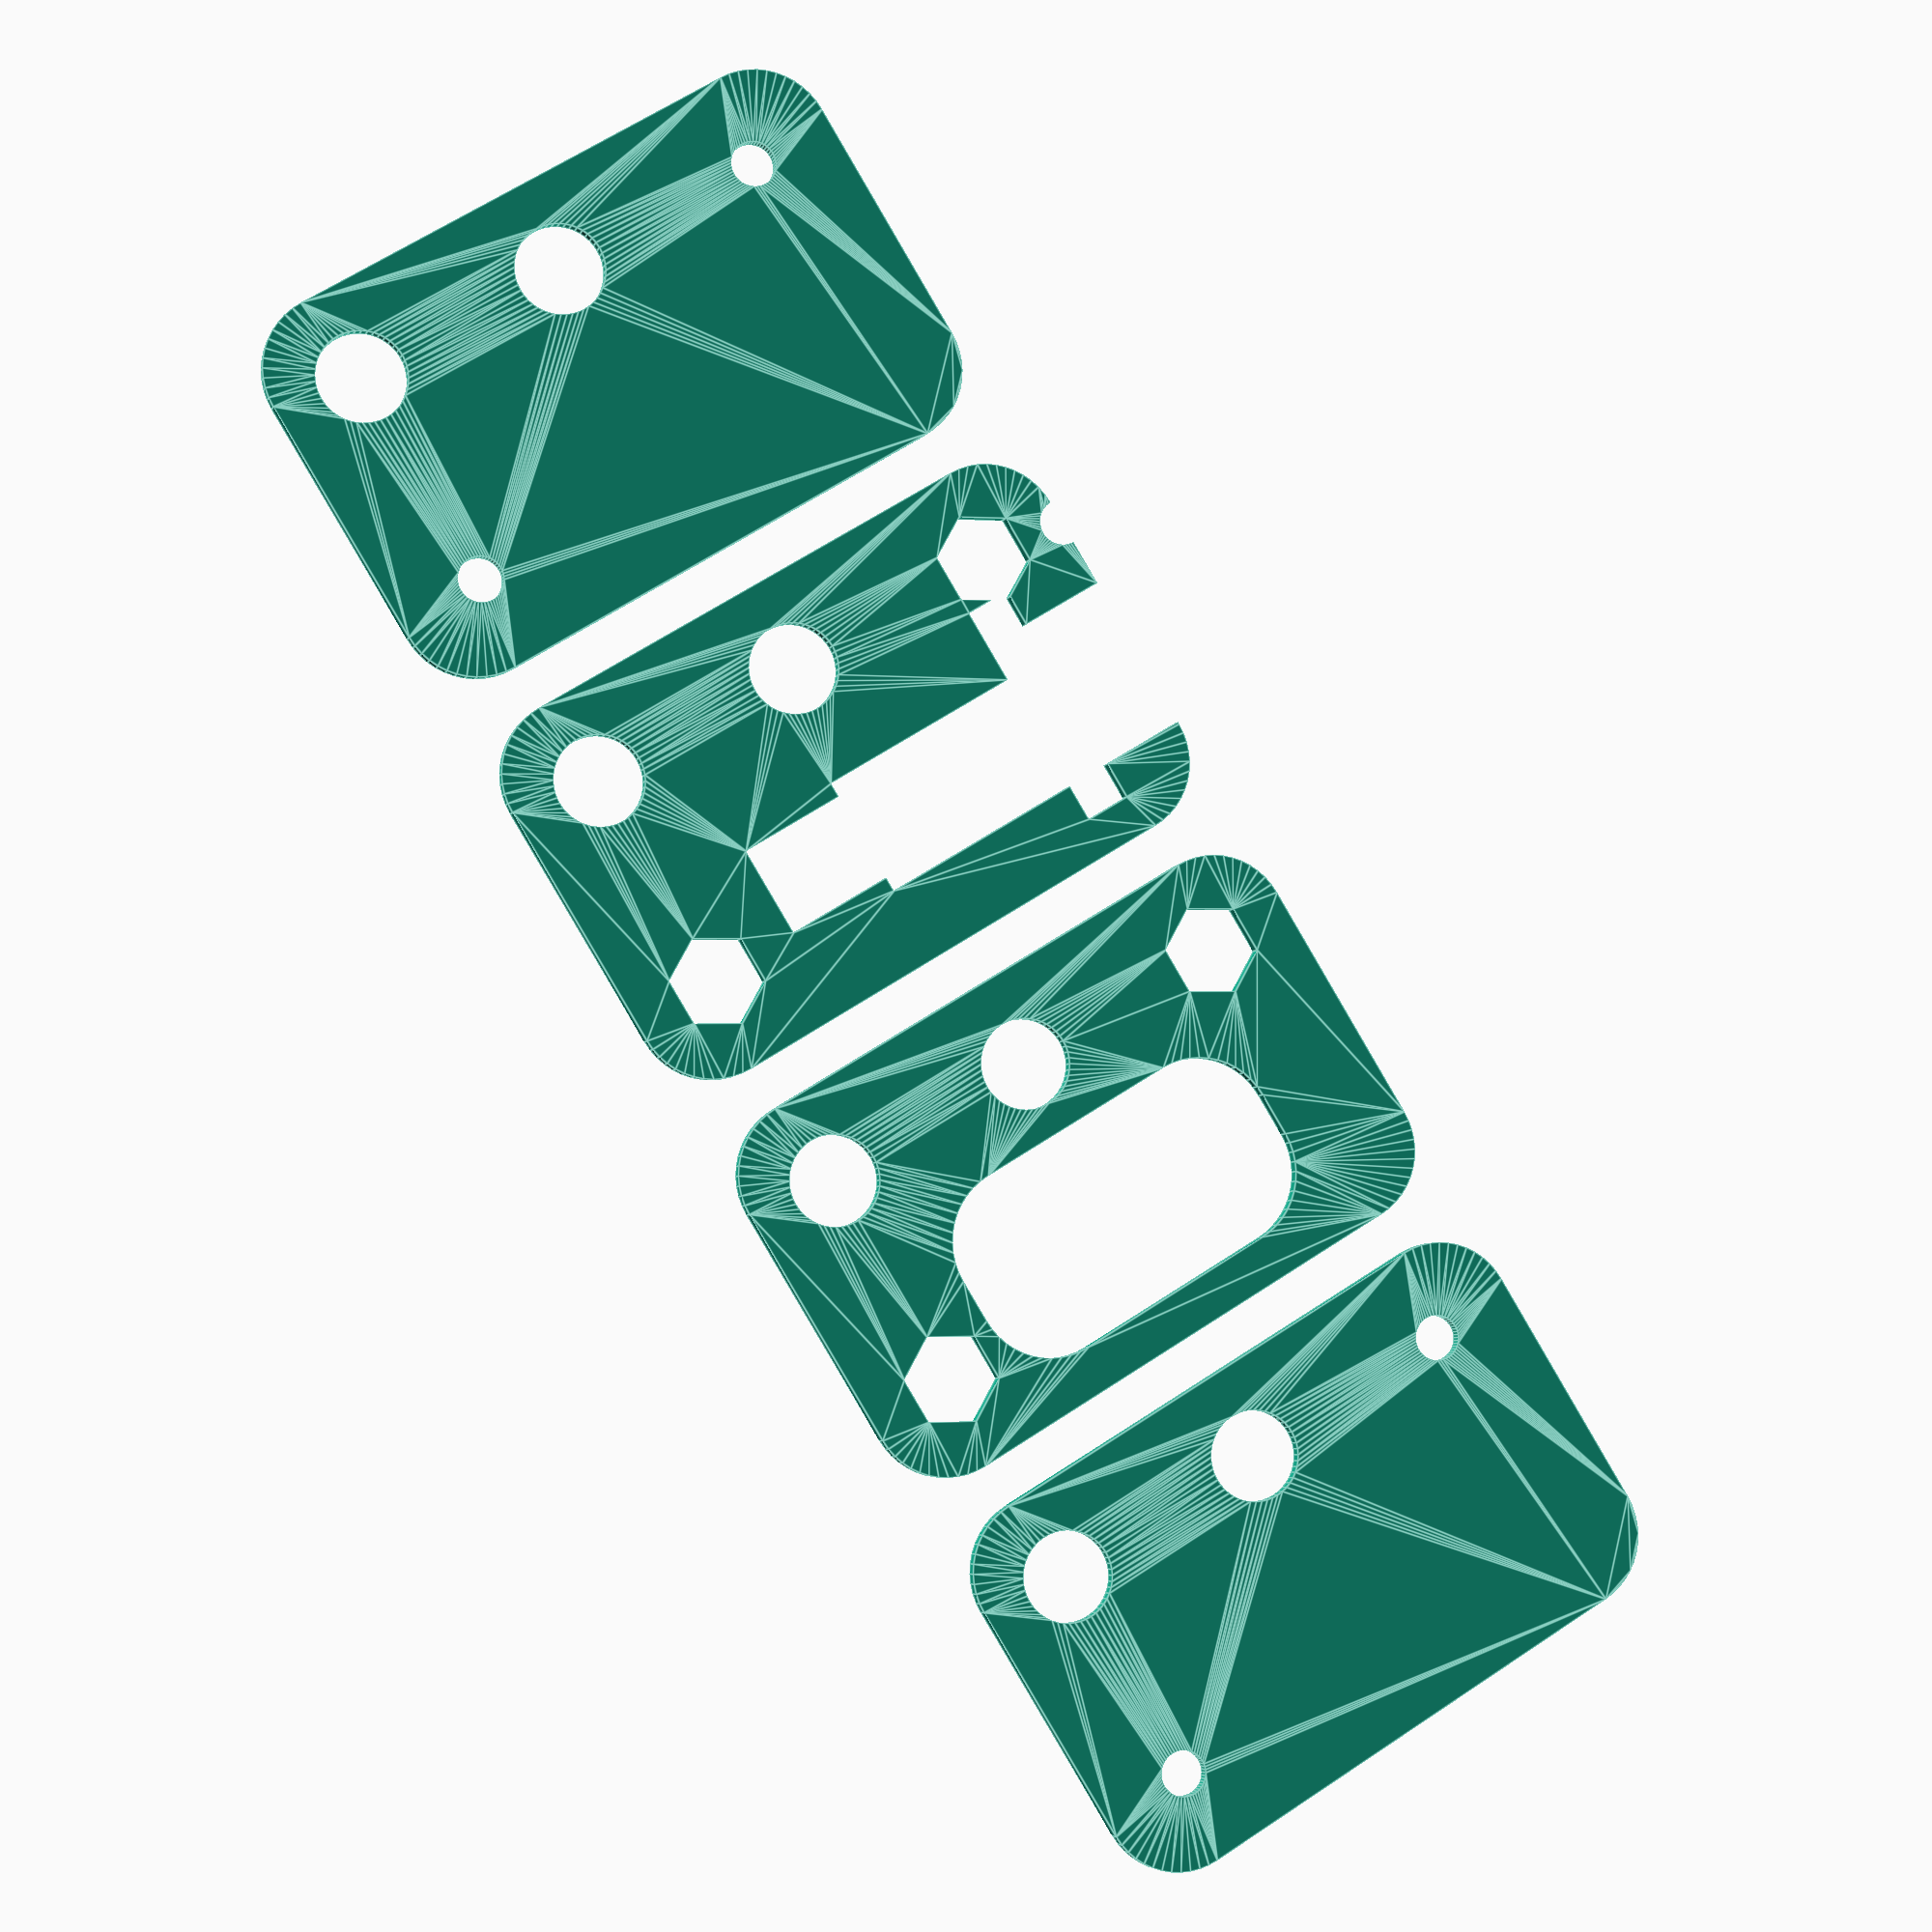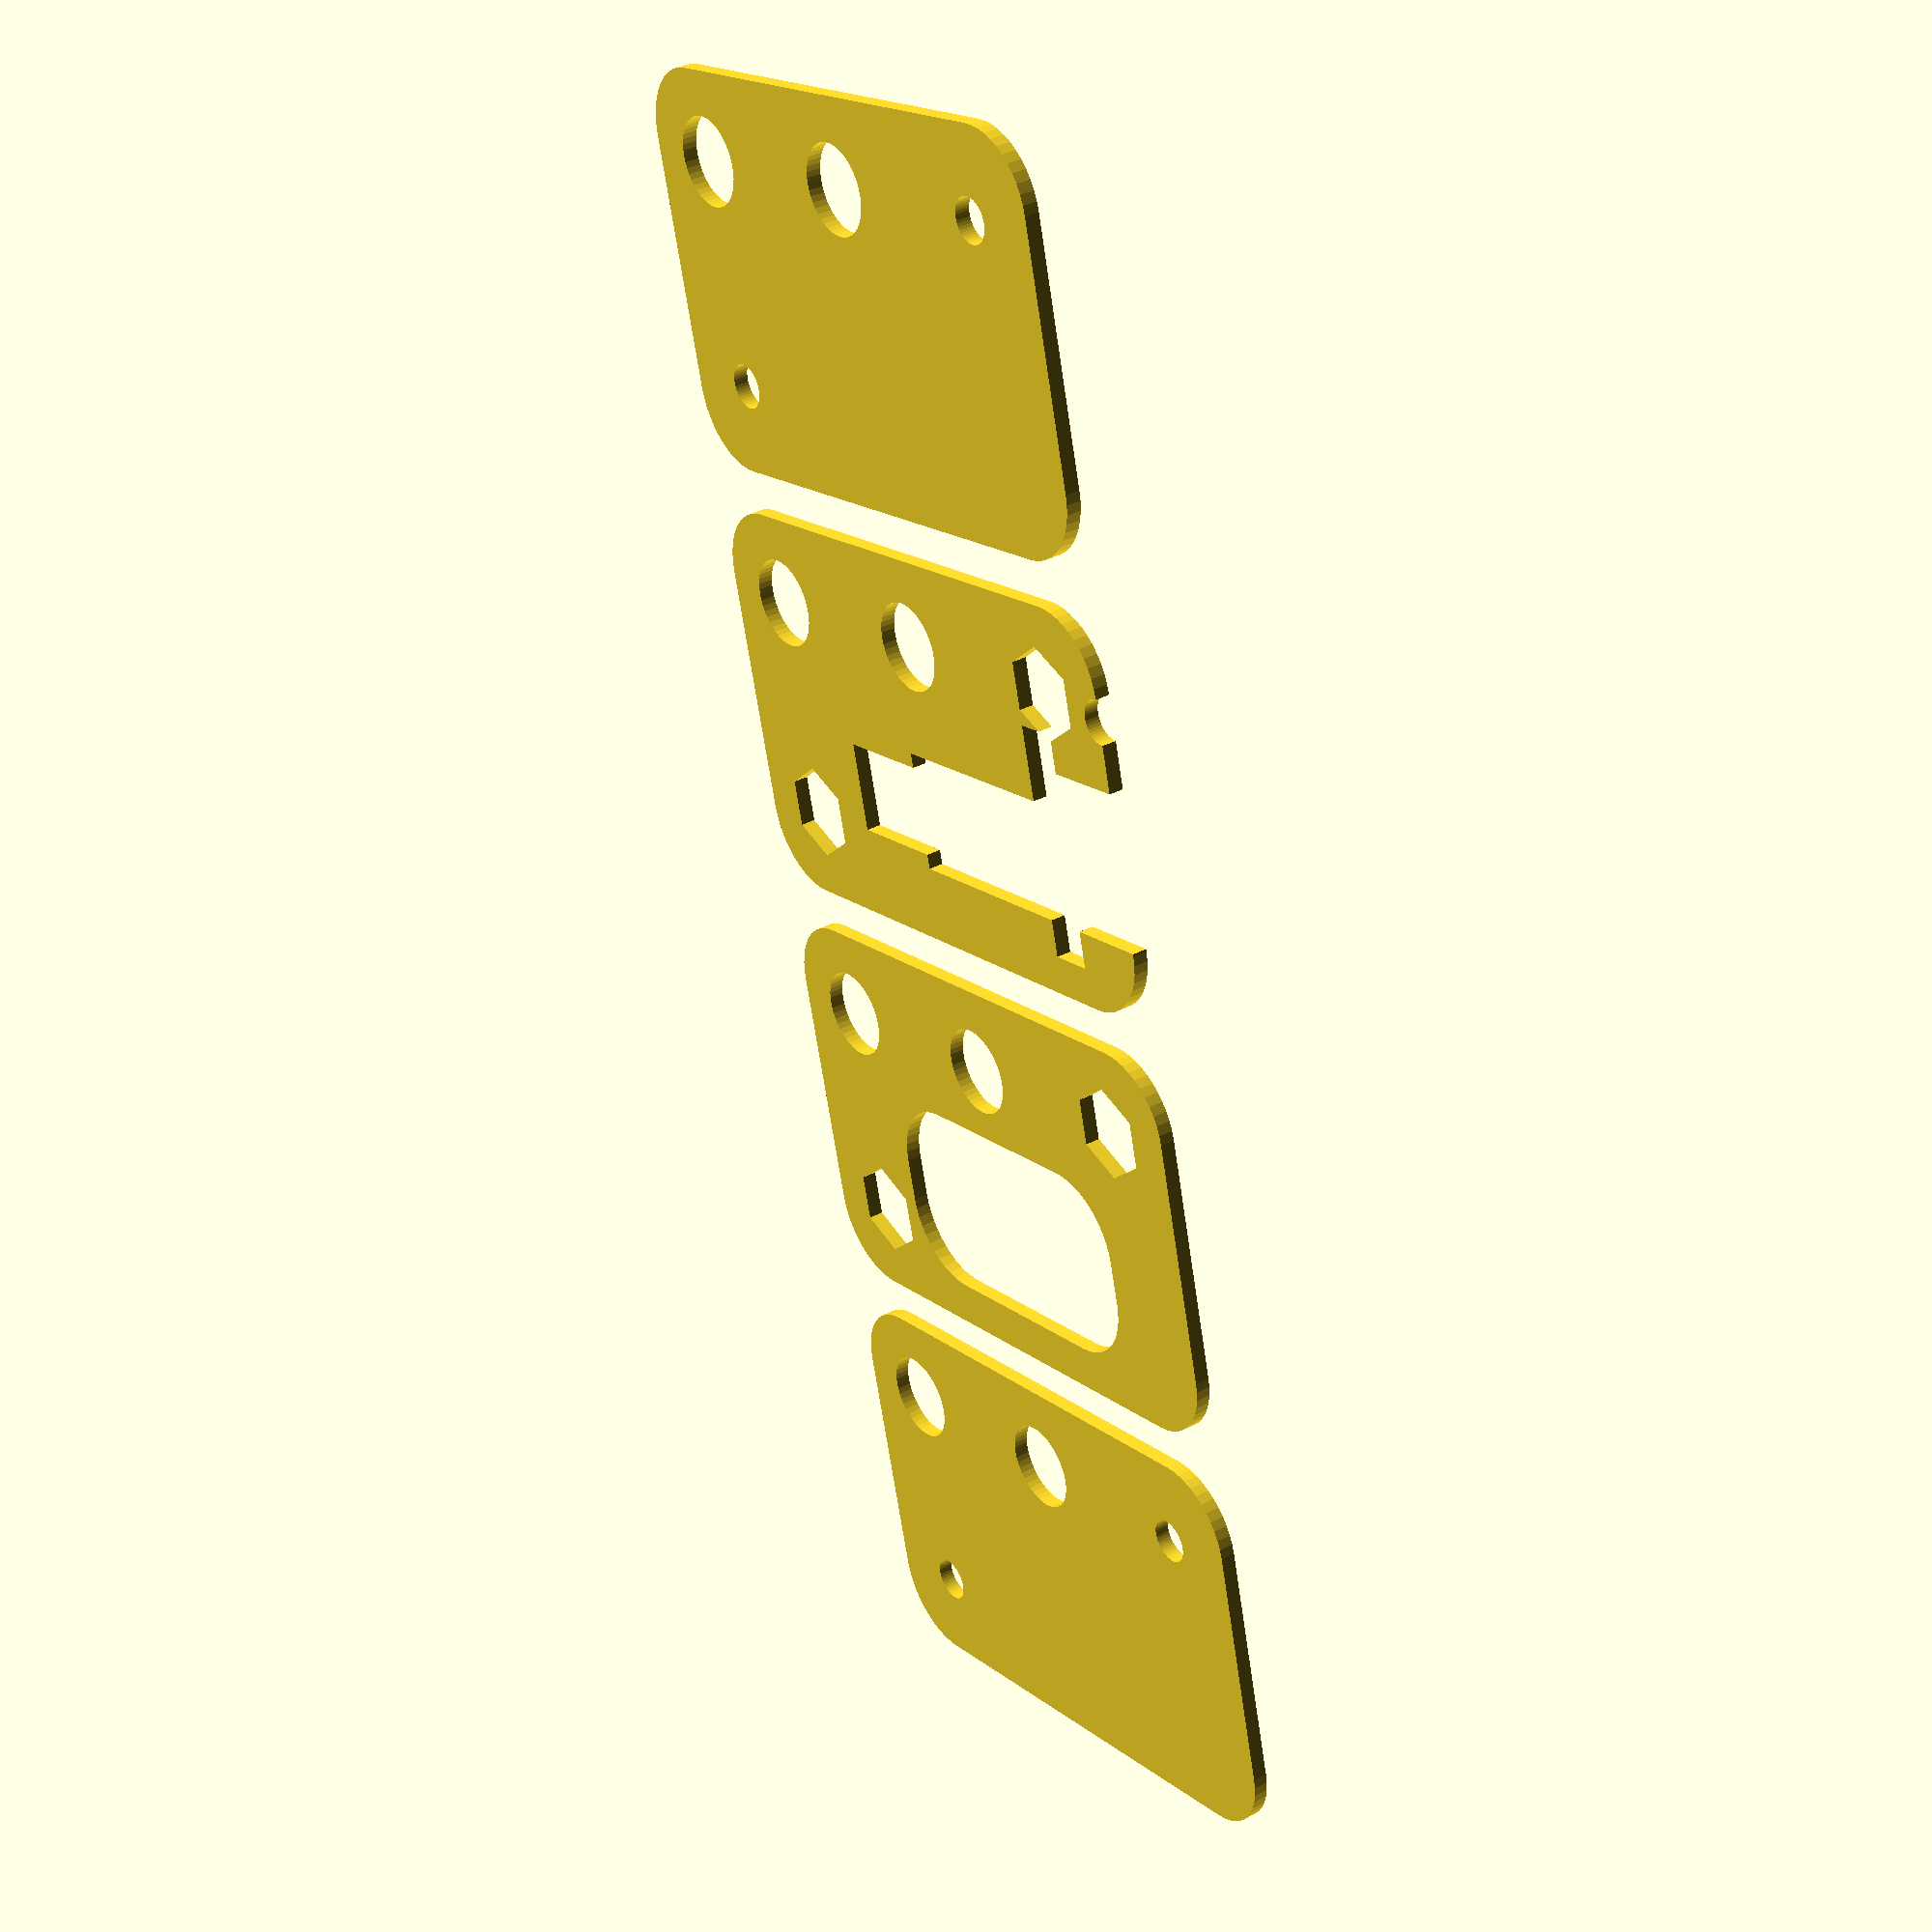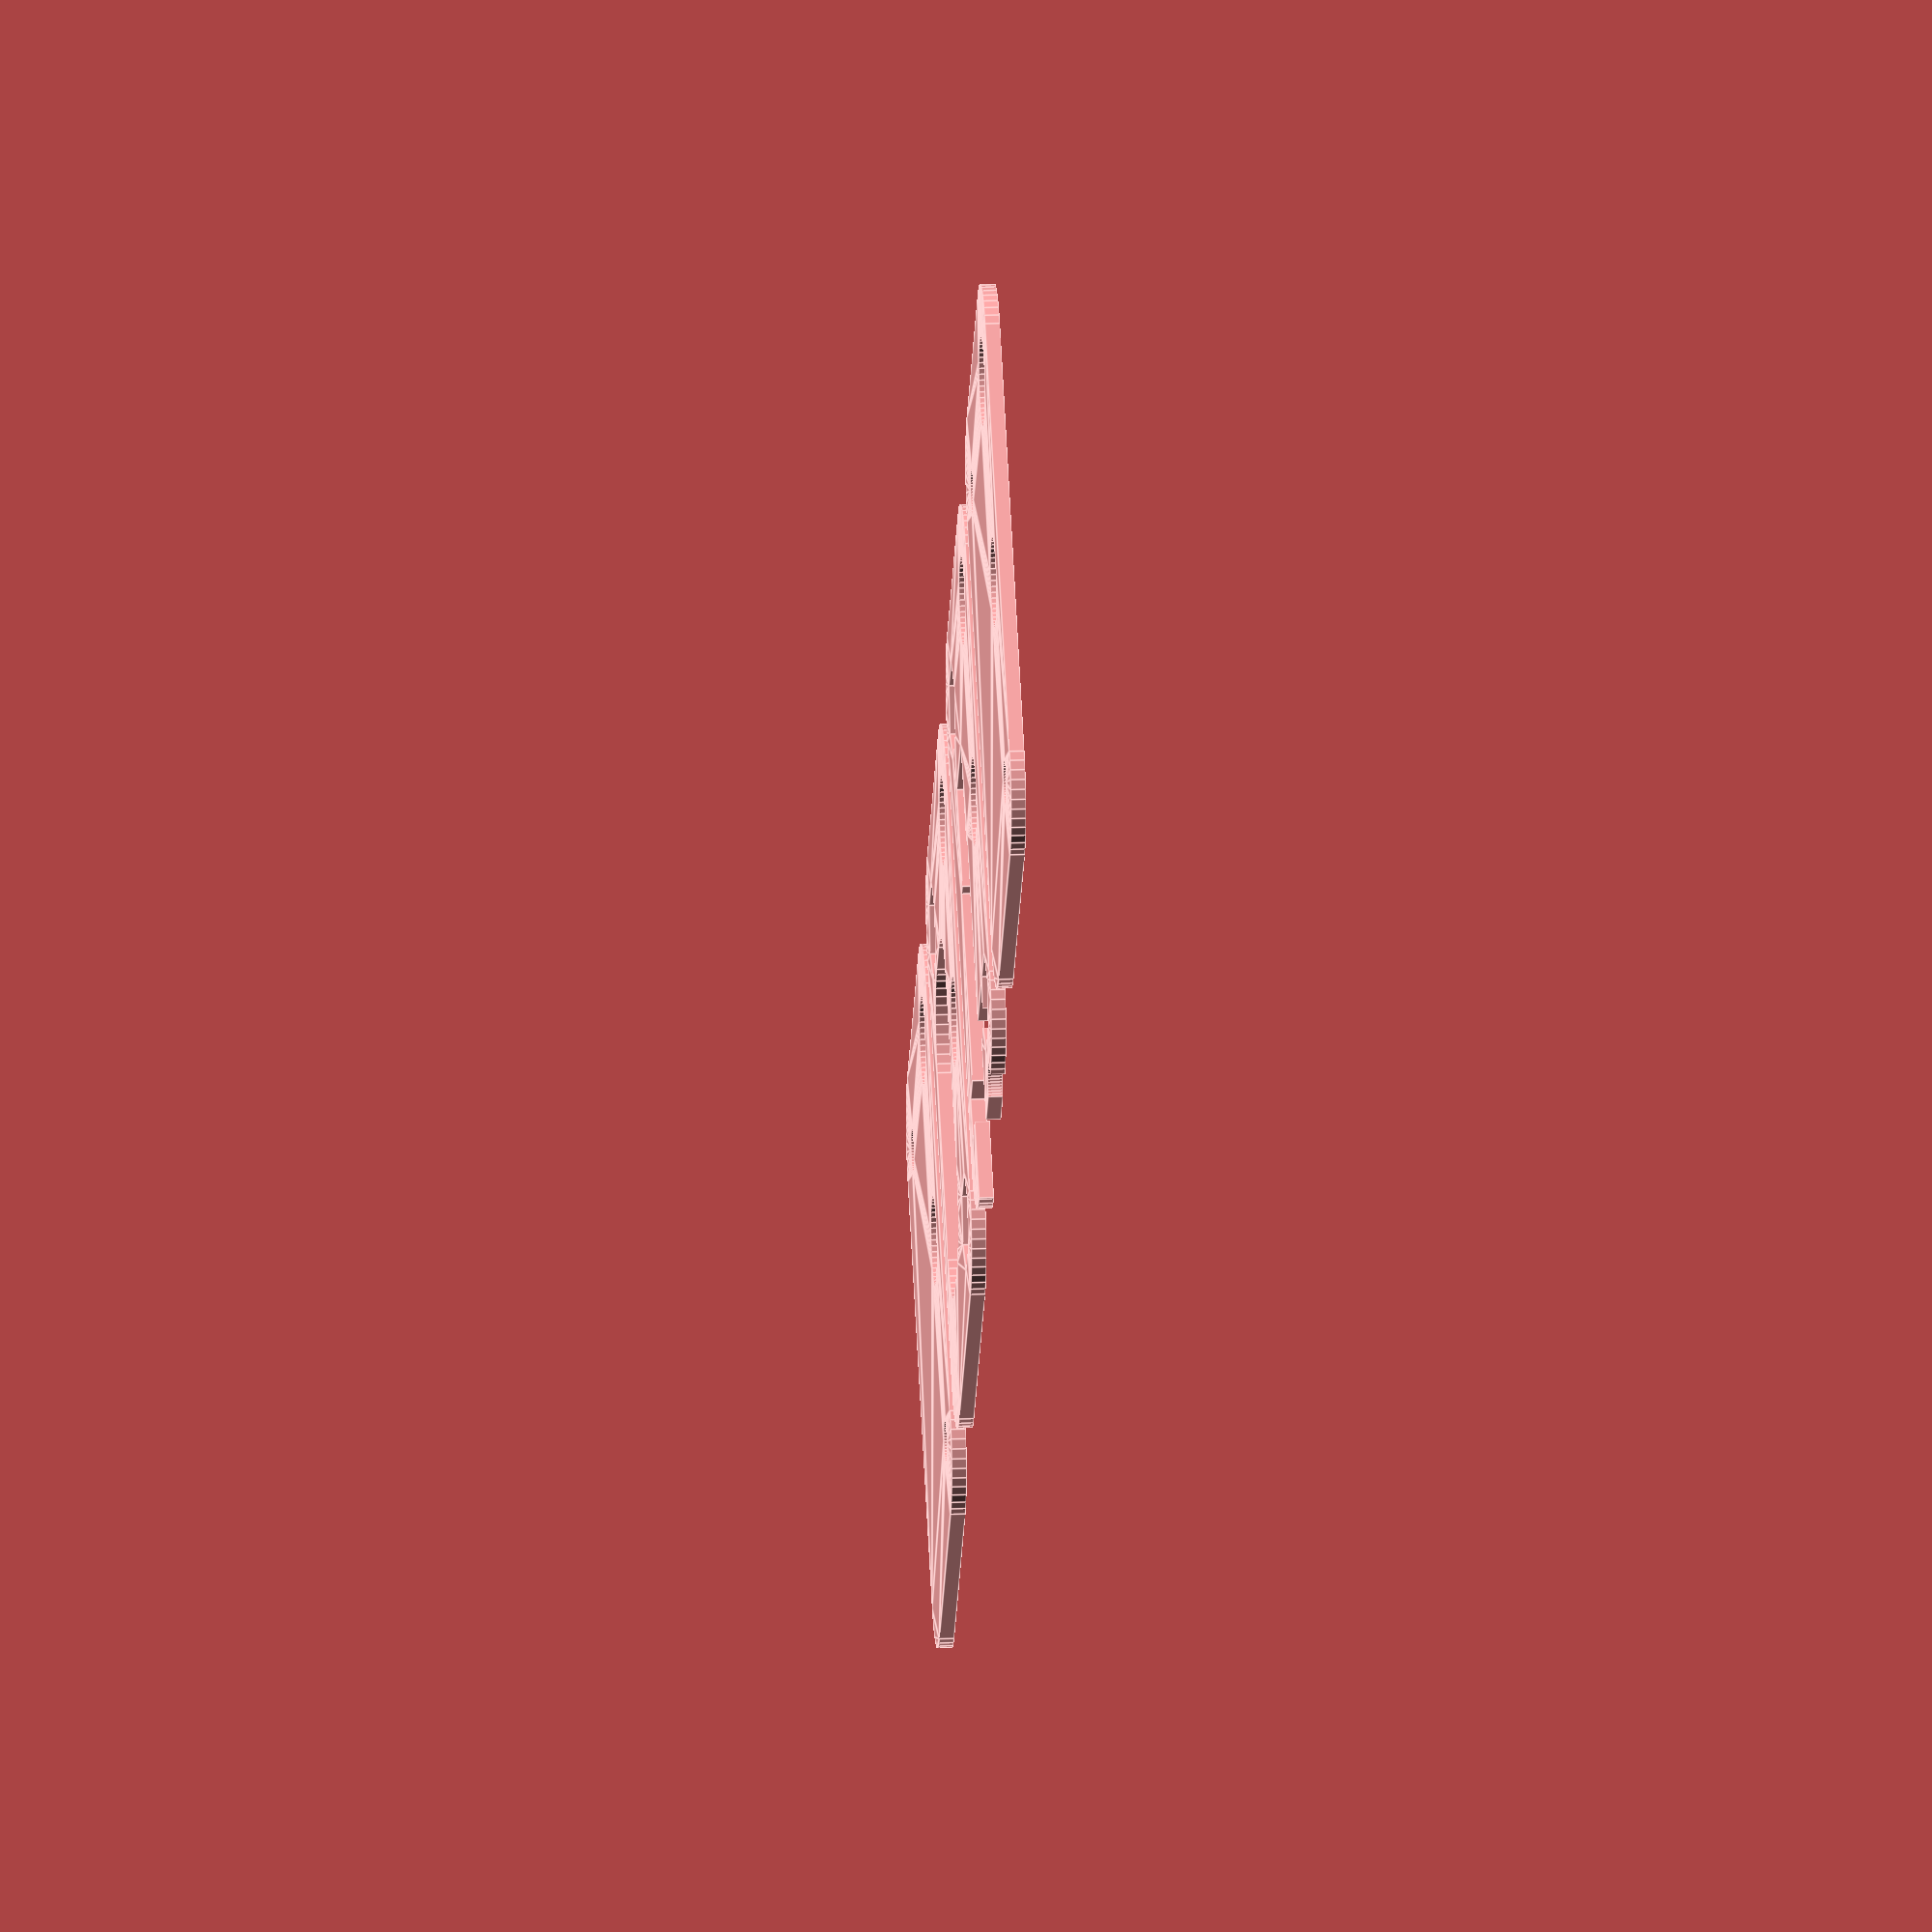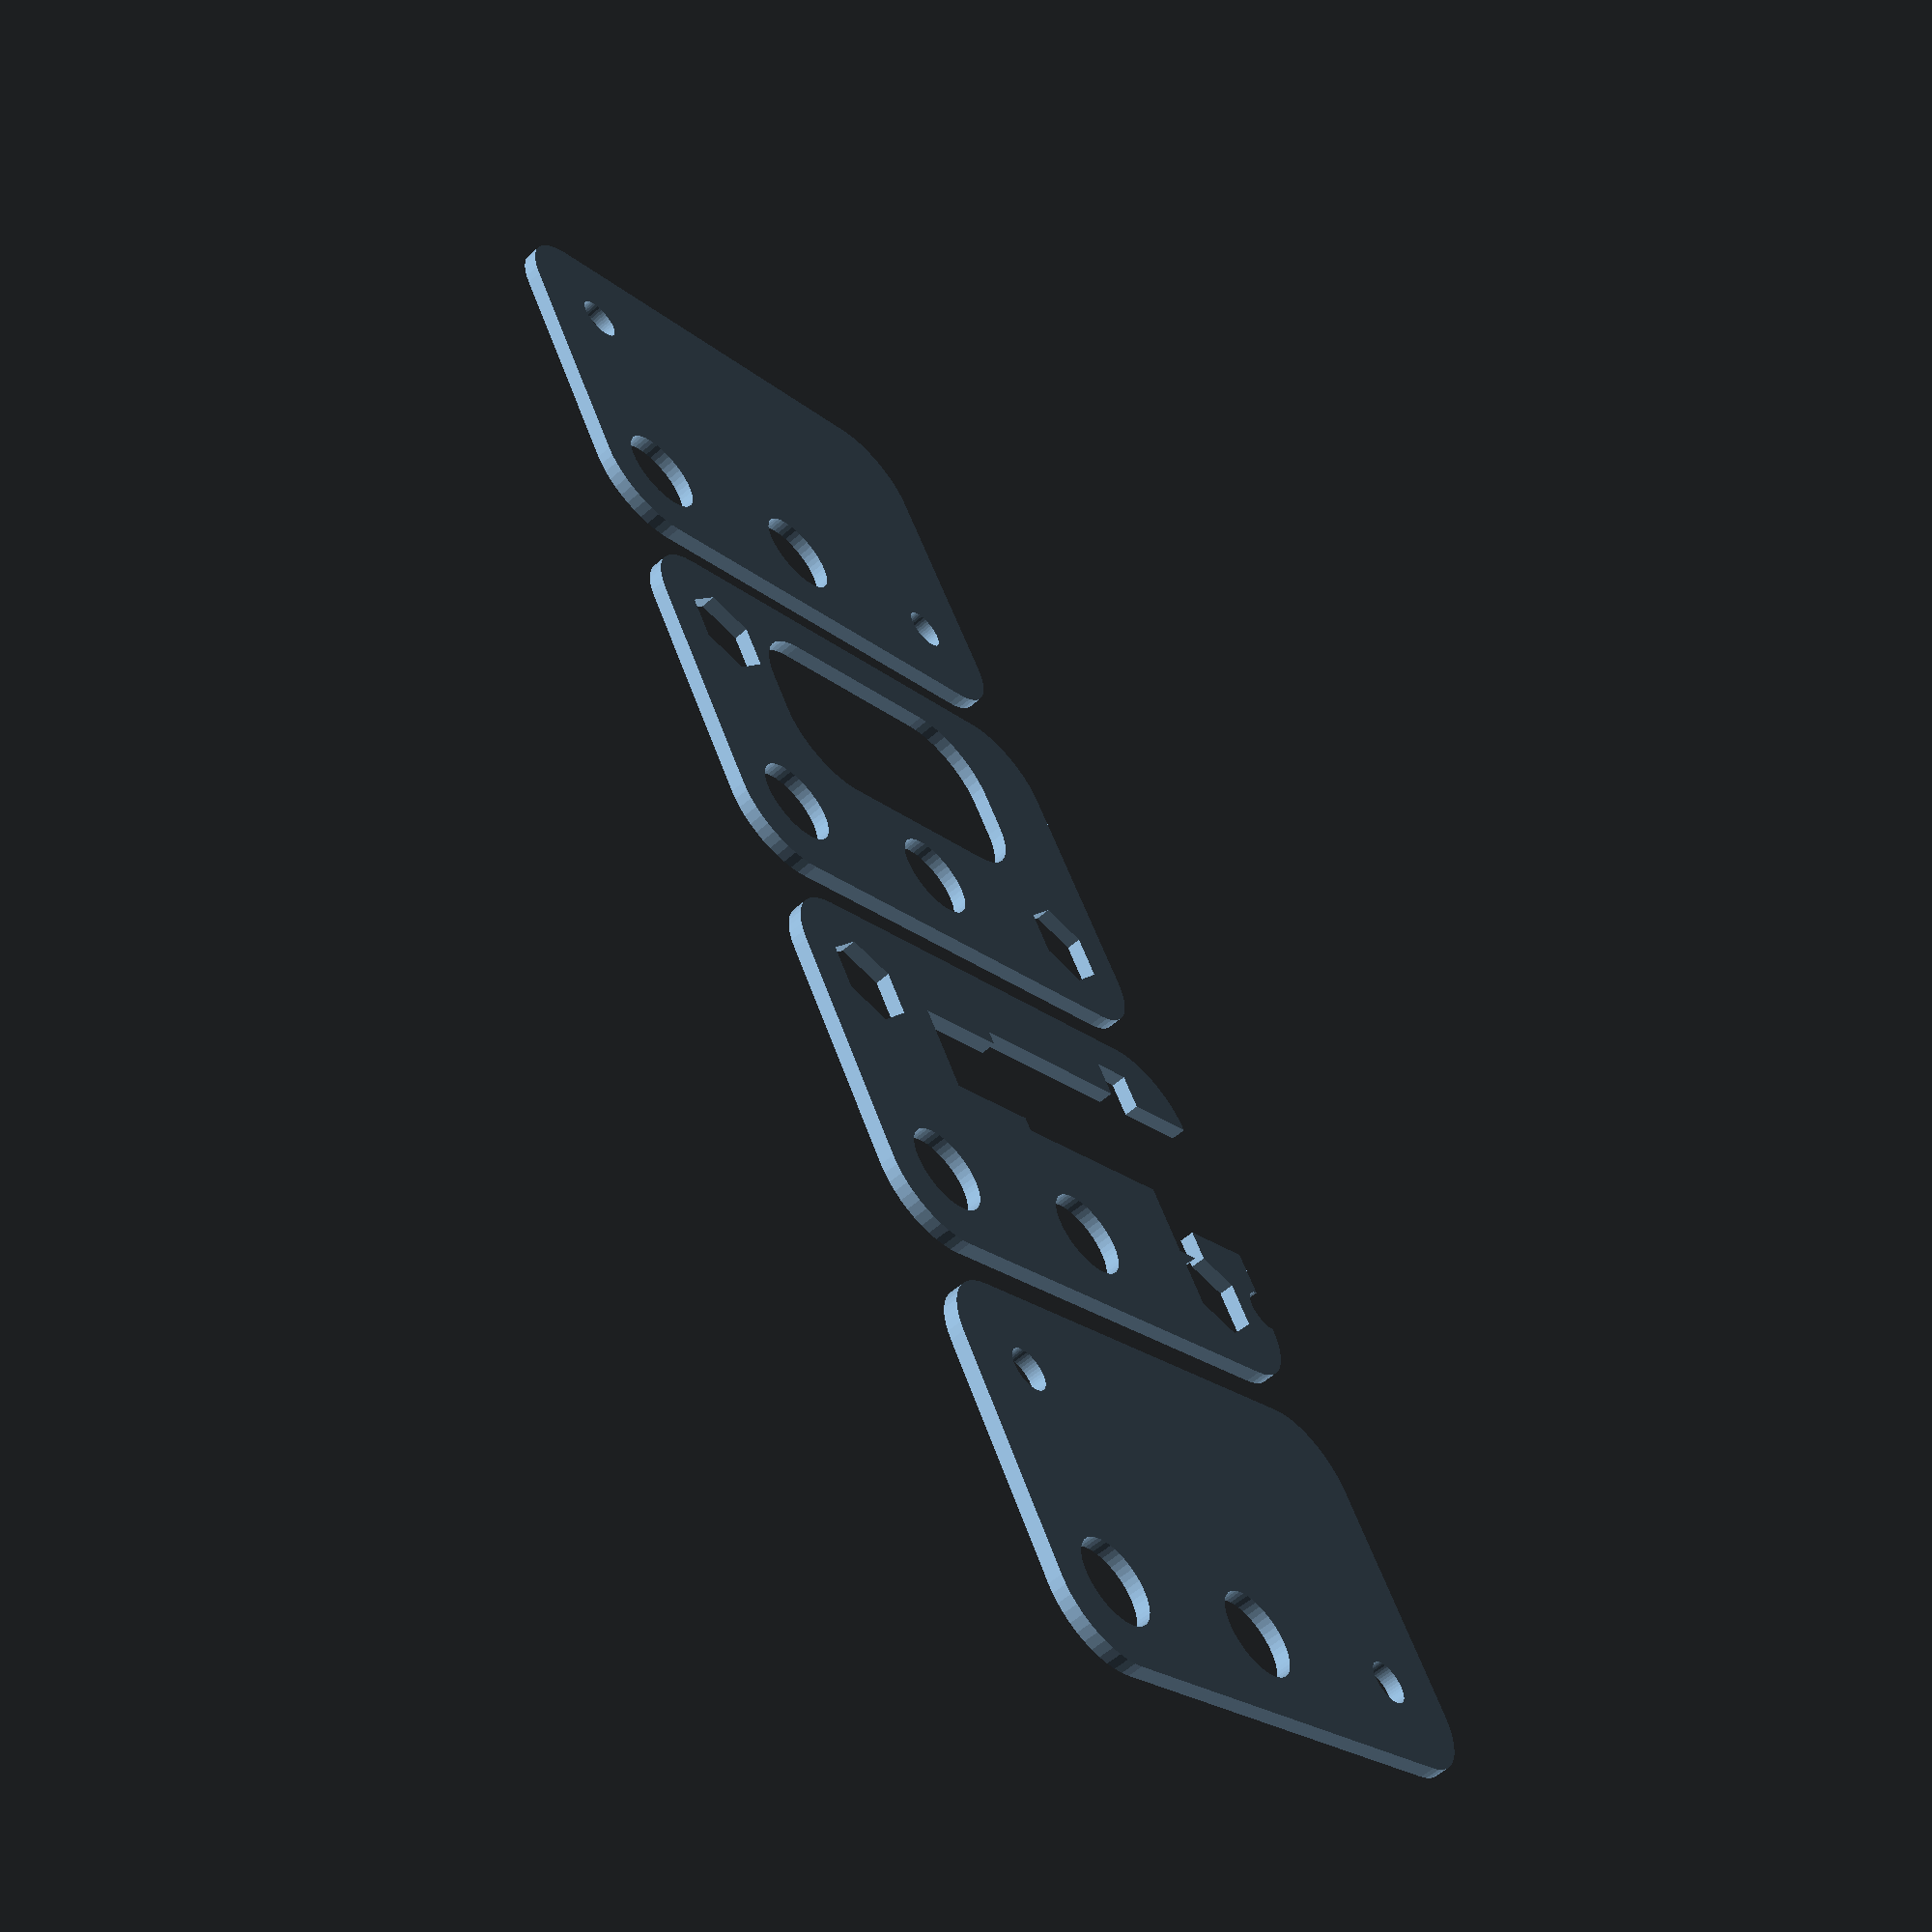
<openscad>
// Generated by SolidPython 1.1.3 on 2022-06-04 22:10:31
$fn = 48;


union() {
	translate(v = [0, 0, 0]) {
		projection() {
			intersection() {
				color(alpha = 1.0000000000, c = "Gold") {
					translate(v = [0, 0, 0]) {
						rotate(a = [0, 0, 0]) {
							color(alpha = 1.0000000000, c = "Gold") {
								translate(v = [0, 0, 0]) {
									rotate(a = [0, 0, 0]) {
										translate(v = [0, 0, -0.0500000000]) {
											cube(center = true, size = [1000, 1000, 0.1000000000]);
										}
									}
								}
							}
						}
					}
				}
				difference() {
					union() {
						translate(v = [0, 0, 0]) {
							rotate(a = [0, 0, 0]) {
								difference() {
									union() {
										translate(v = [0, 0, 0]) {
											rotate(a = [0, 0, 0]) {
												color(alpha = 1.0000000000, c = "Gold") {
													translate(v = [0, 0, 0]) {
														rotate(a = [0, 0, 0]) {
															translate(v = [0, 0, -12]) {
																linear_extrude(height = 12) {
																	offset(r = 5) {
																		square(center = true, size = [32.0100000000, 17.0100000000]);
																	}
																}
															}
														}
													}
												}
											}
										}
									}
									union() {
										translate(v = [-15, 7.5000000000, -3]) {
											rotate(a = [0, 0, 0]) {
												color(alpha = 1.0000000000, c = "Gold") {
													translate(v = [0, 0, 0]) {
														rotate(a = [0, 0, 0]) {
															difference() {
																translate(v = [0, 0, -3.0000000000]) {
																	cube(center = true, size = [11.0000000000, 11.0000000000, 6]);
																}
																difference() {
																	union() {
																		color(alpha = 1.0000000000, c = "Gold") {
																			translate(v = [8.2500000000, 0, 0]) {
																				rotate(a = [0, 0, 0]) {
																					translate(v = [0, 0, -3.0000000000]) {
																						cube(center = true, size = [11.0000000000, 11.0000000000, 6]);
																					}
																				}
																			}
																		}
																		color(alpha = 1.0000000000, c = "Gold") {
																			translate(v = [-8.2500000000, 0, 0]) {
																				rotate(a = [0, 0, 0]) {
																					translate(v = [0, 0, -3.0000000000]) {
																						cube(center = true, size = [11.0000000000, 11.0000000000, 6]);
																					}
																				}
																			}
																		}
																	}
																	union();
																}
																rotate(a = [0, 0, 60]) {
																	difference() {
																		union() {
																			color(alpha = 1.0000000000, c = "Gold") {
																				translate(v = [8.2500000000, 0, 0]) {
																					rotate(a = [0, 0, 0]) {
																						translate(v = [0, 0, -3.0000000000]) {
																							cube(center = true, size = [11.0000000000, 11.0000000000, 6]);
																						}
																					}
																				}
																			}
																			color(alpha = 1.0000000000, c = "Gold") {
																				translate(v = [-8.2500000000, 0, 0]) {
																					rotate(a = [0, 0, 0]) {
																						translate(v = [0, 0, -3.0000000000]) {
																							cube(center = true, size = [11.0000000000, 11.0000000000, 6]);
																						}
																					}
																				}
																			}
																		}
																		union();
																	}
																}
																rotate(a = [0, 0, -60]) {
																	difference() {
																		union() {
																			color(alpha = 1.0000000000, c = "Gold") {
																				translate(v = [8.2500000000, 0, 0]) {
																					rotate(a = [0, 0, 0]) {
																						translate(v = [0, 0, -3.0000000000]) {
																							cube(center = true, size = [11.0000000000, 11.0000000000, 6]);
																						}
																					}
																				}
																			}
																			color(alpha = 1.0000000000, c = "Gold") {
																				translate(v = [-8.2500000000, 0, 0]) {
																					rotate(a = [0, 0, 0]) {
																						translate(v = [0, 0, -3.0000000000]) {
																							cube(center = true, size = [11.0000000000, 11.0000000000, 6]);
																						}
																					}
																				}
																			}
																		}
																		union();
																	}
																}
															}
														}
													}
												}
											}
										}
										translate(v = [15, -7.5000000000, -3]) {
											rotate(a = [0, 0, 0]) {
												color(alpha = 1.0000000000, c = "Gold") {
													translate(v = [0, 0, 0]) {
														rotate(a = [0, 0, 0]) {
															difference() {
																translate(v = [0, 0, -3.0000000000]) {
																	cube(center = true, size = [11.0000000000, 11.0000000000, 6]);
																}
																difference() {
																	union() {
																		color(alpha = 1.0000000000, c = "Gold") {
																			translate(v = [8.2500000000, 0, 0]) {
																				rotate(a = [0, 0, 0]) {
																					translate(v = [0, 0, -3.0000000000]) {
																						cube(center = true, size = [11.0000000000, 11.0000000000, 6]);
																					}
																				}
																			}
																		}
																		color(alpha = 1.0000000000, c = "Gold") {
																			translate(v = [-8.2500000000, 0, 0]) {
																				rotate(a = [0, 0, 0]) {
																					translate(v = [0, 0, -3.0000000000]) {
																						cube(center = true, size = [11.0000000000, 11.0000000000, 6]);
																					}
																				}
																			}
																		}
																	}
																	union();
																}
																rotate(a = [0, 0, 60]) {
																	difference() {
																		union() {
																			color(alpha = 1.0000000000, c = "Gold") {
																				translate(v = [8.2500000000, 0, 0]) {
																					rotate(a = [0, 0, 0]) {
																						translate(v = [0, 0, -3.0000000000]) {
																							cube(center = true, size = [11.0000000000, 11.0000000000, 6]);
																						}
																					}
																				}
																			}
																			color(alpha = 1.0000000000, c = "Gold") {
																				translate(v = [-8.2500000000, 0, 0]) {
																					rotate(a = [0, 0, 0]) {
																						translate(v = [0, 0, -3.0000000000]) {
																							cube(center = true, size = [11.0000000000, 11.0000000000, 6]);
																						}
																					}
																				}
																			}
																		}
																		union();
																	}
																}
																rotate(a = [0, 0, -60]) {
																	difference() {
																		union() {
																			color(alpha = 1.0000000000, c = "Gold") {
																				translate(v = [8.2500000000, 0, 0]) {
																					rotate(a = [0, 0, 0]) {
																						translate(v = [0, 0, -3.0000000000]) {
																							cube(center = true, size = [11.0000000000, 11.0000000000, 6]);
																						}
																					}
																				}
																			}
																			color(alpha = 1.0000000000, c = "Gold") {
																				translate(v = [-8.2500000000, 0, 0]) {
																					rotate(a = [0, 0, 0]) {
																						translate(v = [0, 0, -3.0000000000]) {
																							cube(center = true, size = [11.0000000000, 11.0000000000, 6]);
																						}
																					}
																				}
																			}
																		}
																		union();
																	}
																}
															}
														}
													}
												}
											}
										}
										translate(v = [15, 7.5000000000, 0]) {
											rotate(a = [0, 0, 0]) {
												color(alpha = 1.0000000000, c = "Gold") {
													translate(v = [0, 0, 0]) {
														rotate(a = [0, 0, 0]) {
															translate(v = [0, 0, -250]) {
																cylinder(h = 500, r = 3.0000000000);
															}
														}
													}
												}
											}
										}
										translate(v = [0, 7.5000000000, 0]) {
											rotate(a = [0, 0, 0]) {
												color(alpha = 1.0000000000, c = "Gold") {
													translate(v = [0, 0, 0]) {
														rotate(a = [0, 0, 0]) {
															translate(v = [0, 0, -250]) {
																cylinder(h = 500, r = 3.0000000000);
															}
														}
													}
												}
											}
										}
										translate(v = [-15, 7.5000000000, 0]) {
											rotate(a = [0, 0, 0]) {
												color(alpha = 1.0000000000, c = "Gold") {
													translate(v = [0, 0, 0]) {
														rotate(a = [0, 0, 0]) {
															translate(v = [0, 0, -250]) {
																cylinder(h = 500, r = 1.5000000000);
															}
														}
													}
												}
											}
										}
										translate(v = [15, -7.5000000000, 0]) {
											rotate(a = [0, 0, 0]) {
												color(alpha = 1.0000000000, c = "Gold") {
													translate(v = [0, 0, 0]) {
														rotate(a = [0, 0, 0]) {
															translate(v = [0, 0, -250]) {
																cylinder(h = 500, r = 1.5000000000);
															}
														}
													}
												}
											}
										}
										translate(v = [-21.0000000000, -3, -6]) {
											rotate(a = [0, 0, 180]) {
												difference() {
													union() {
														color(alpha = 1.0000000000, c = "Gold") {
															translate(v = [-1.6150000000, 0, 0]) {
																rotate(a = [0, 0, 0]) {
																	translate(v = [0, 0, -1.5000000000]) {
																		cube(center = true, size = [9.2300000000, 10.6600000000, 3]);
																	}
																}
															}
														}
														color(alpha = 1.0000000000, c = "Gold") {
															translate(v = [-15.5200000000, 1.2700000000, 0]) {
																rotate(a = [0, 0, 0]) {
																	translate(v = [0, 0, -1.5000000000]) {
																		cube(center = true, size = [14.5000000000, 8.1200000000, 3]);
																	}
																}
															}
														}
														color(alpha = 1.0000000000, c = "Gold") {
															translate(v = [-25.1350000000, 1.2700000000, 0]) {
																rotate(a = [0, 0, 0]) {
																	translate(v = [0, 0, -1.5000000000]) {
																		cube(center = true, size = [9.7300000000, 6.1200000000, 3]);
																	}
																}
															}
														}
														color(alpha = 1.0000000000, c = "Gold") {
															translate(v = [-7.2500000000, 0, 0]) {
																rotate(a = [0, 0, 0]) {
																	translate(v = [0, 0, -1.5000000000]) {
																		cube(center = true, size = [3.0400000000, 15.7400000000, 3]);
																	}
																}
															}
														}
														color(alpha = 1.0000000000, c = "Gold") {
															translate(v = [0, -10, 0]) {
																rotate(a = [0, 0, 0]) {
																	translate(v = [0, 0, -1.5000000000]) {
																		cylinder(center = true, h = 3, r = 1.5000000000);
																	}
																}
															}
														}
													}
													union();
												}
											}
										}
										translate(v = [-1, -4, -3]) {
											rotate(a = [0, 0, 0]) {
												color(alpha = 1.0000000000, c = "Gold") {
													translate(v = [0, 0, 0]) {
														rotate(a = [0, 0, 0]) {
															translate(v = [0, 0, -3]) {
																linear_extrude(height = 3) {
																	offset(r = 5) {
																		square(center = true, size = [14.0100000000, 3.0100000000]);
																	}
																}
															}
														}
													}
												}
											}
										}
									}
								}
							}
						}
					}
					union();
				}
			}
		}
	}
	translate(v = [0, 30, 0]) {
		projection() {
			intersection() {
				color(alpha = 1.0000000000, c = "Gold") {
					translate(v = [0, 0, -3]) {
						rotate(a = [0, 0, 0]) {
							color(alpha = 1.0000000000, c = "Gold") {
								translate(v = [0, 0, 0]) {
									rotate(a = [0, 0, 0]) {
										translate(v = [0, 0, -0.0500000000]) {
											cube(center = true, size = [1000, 1000, 0.1000000000]);
										}
									}
								}
							}
						}
					}
				}
				difference() {
					union() {
						translate(v = [0, 0, 0]) {
							rotate(a = [0, 0, 0]) {
								difference() {
									union() {
										translate(v = [0, 0, 0]) {
											rotate(a = [0, 0, 0]) {
												color(alpha = 1.0000000000, c = "Gold") {
													translate(v = [0, 0, 0]) {
														rotate(a = [0, 0, 0]) {
															translate(v = [0, 0, -12]) {
																linear_extrude(height = 12) {
																	offset(r = 5) {
																		square(center = true, size = [32.0100000000, 17.0100000000]);
																	}
																}
															}
														}
													}
												}
											}
										}
									}
									union() {
										translate(v = [-15, 7.5000000000, -3]) {
											rotate(a = [0, 0, 0]) {
												color(alpha = 1.0000000000, c = "Gold") {
													translate(v = [0, 0, 0]) {
														rotate(a = [0, 0, 0]) {
															difference() {
																translate(v = [0, 0, -3.0000000000]) {
																	cube(center = true, size = [11.0000000000, 11.0000000000, 6]);
																}
																difference() {
																	union() {
																		color(alpha = 1.0000000000, c = "Gold") {
																			translate(v = [8.2500000000, 0, 0]) {
																				rotate(a = [0, 0, 0]) {
																					translate(v = [0, 0, -3.0000000000]) {
																						cube(center = true, size = [11.0000000000, 11.0000000000, 6]);
																					}
																				}
																			}
																		}
																		color(alpha = 1.0000000000, c = "Gold") {
																			translate(v = [-8.2500000000, 0, 0]) {
																				rotate(a = [0, 0, 0]) {
																					translate(v = [0, 0, -3.0000000000]) {
																						cube(center = true, size = [11.0000000000, 11.0000000000, 6]);
																					}
																				}
																			}
																		}
																	}
																	union();
																}
																rotate(a = [0, 0, 60]) {
																	difference() {
																		union() {
																			color(alpha = 1.0000000000, c = "Gold") {
																				translate(v = [8.2500000000, 0, 0]) {
																					rotate(a = [0, 0, 0]) {
																						translate(v = [0, 0, -3.0000000000]) {
																							cube(center = true, size = [11.0000000000, 11.0000000000, 6]);
																						}
																					}
																				}
																			}
																			color(alpha = 1.0000000000, c = "Gold") {
																				translate(v = [-8.2500000000, 0, 0]) {
																					rotate(a = [0, 0, 0]) {
																						translate(v = [0, 0, -3.0000000000]) {
																							cube(center = true, size = [11.0000000000, 11.0000000000, 6]);
																						}
																					}
																				}
																			}
																		}
																		union();
																	}
																}
																rotate(a = [0, 0, -60]) {
																	difference() {
																		union() {
																			color(alpha = 1.0000000000, c = "Gold") {
																				translate(v = [8.2500000000, 0, 0]) {
																					rotate(a = [0, 0, 0]) {
																						translate(v = [0, 0, -3.0000000000]) {
																							cube(center = true, size = [11.0000000000, 11.0000000000, 6]);
																						}
																					}
																				}
																			}
																			color(alpha = 1.0000000000, c = "Gold") {
																				translate(v = [-8.2500000000, 0, 0]) {
																					rotate(a = [0, 0, 0]) {
																						translate(v = [0, 0, -3.0000000000]) {
																							cube(center = true, size = [11.0000000000, 11.0000000000, 6]);
																						}
																					}
																				}
																			}
																		}
																		union();
																	}
																}
															}
														}
													}
												}
											}
										}
										translate(v = [15, -7.5000000000, -3]) {
											rotate(a = [0, 0, 0]) {
												color(alpha = 1.0000000000, c = "Gold") {
													translate(v = [0, 0, 0]) {
														rotate(a = [0, 0, 0]) {
															difference() {
																translate(v = [0, 0, -3.0000000000]) {
																	cube(center = true, size = [11.0000000000, 11.0000000000, 6]);
																}
																difference() {
																	union() {
																		color(alpha = 1.0000000000, c = "Gold") {
																			translate(v = [8.2500000000, 0, 0]) {
																				rotate(a = [0, 0, 0]) {
																					translate(v = [0, 0, -3.0000000000]) {
																						cube(center = true, size = [11.0000000000, 11.0000000000, 6]);
																					}
																				}
																			}
																		}
																		color(alpha = 1.0000000000, c = "Gold") {
																			translate(v = [-8.2500000000, 0, 0]) {
																				rotate(a = [0, 0, 0]) {
																					translate(v = [0, 0, -3.0000000000]) {
																						cube(center = true, size = [11.0000000000, 11.0000000000, 6]);
																					}
																				}
																			}
																		}
																	}
																	union();
																}
																rotate(a = [0, 0, 60]) {
																	difference() {
																		union() {
																			color(alpha = 1.0000000000, c = "Gold") {
																				translate(v = [8.2500000000, 0, 0]) {
																					rotate(a = [0, 0, 0]) {
																						translate(v = [0, 0, -3.0000000000]) {
																							cube(center = true, size = [11.0000000000, 11.0000000000, 6]);
																						}
																					}
																				}
																			}
																			color(alpha = 1.0000000000, c = "Gold") {
																				translate(v = [-8.2500000000, 0, 0]) {
																					rotate(a = [0, 0, 0]) {
																						translate(v = [0, 0, -3.0000000000]) {
																							cube(center = true, size = [11.0000000000, 11.0000000000, 6]);
																						}
																					}
																				}
																			}
																		}
																		union();
																	}
																}
																rotate(a = [0, 0, -60]) {
																	difference() {
																		union() {
																			color(alpha = 1.0000000000, c = "Gold") {
																				translate(v = [8.2500000000, 0, 0]) {
																					rotate(a = [0, 0, 0]) {
																						translate(v = [0, 0, -3.0000000000]) {
																							cube(center = true, size = [11.0000000000, 11.0000000000, 6]);
																						}
																					}
																				}
																			}
																			color(alpha = 1.0000000000, c = "Gold") {
																				translate(v = [-8.2500000000, 0, 0]) {
																					rotate(a = [0, 0, 0]) {
																						translate(v = [0, 0, -3.0000000000]) {
																							cube(center = true, size = [11.0000000000, 11.0000000000, 6]);
																						}
																					}
																				}
																			}
																		}
																		union();
																	}
																}
															}
														}
													}
												}
											}
										}
										translate(v = [15, 7.5000000000, 0]) {
											rotate(a = [0, 0, 0]) {
												color(alpha = 1.0000000000, c = "Gold") {
													translate(v = [0, 0, 0]) {
														rotate(a = [0, 0, 0]) {
															translate(v = [0, 0, -250]) {
																cylinder(h = 500, r = 3.0000000000);
															}
														}
													}
												}
											}
										}
										translate(v = [0, 7.5000000000, 0]) {
											rotate(a = [0, 0, 0]) {
												color(alpha = 1.0000000000, c = "Gold") {
													translate(v = [0, 0, 0]) {
														rotate(a = [0, 0, 0]) {
															translate(v = [0, 0, -250]) {
																cylinder(h = 500, r = 3.0000000000);
															}
														}
													}
												}
											}
										}
										translate(v = [-15, 7.5000000000, 0]) {
											rotate(a = [0, 0, 0]) {
												color(alpha = 1.0000000000, c = "Gold") {
													translate(v = [0, 0, 0]) {
														rotate(a = [0, 0, 0]) {
															translate(v = [0, 0, -250]) {
																cylinder(h = 500, r = 1.5000000000);
															}
														}
													}
												}
											}
										}
										translate(v = [15, -7.5000000000, 0]) {
											rotate(a = [0, 0, 0]) {
												color(alpha = 1.0000000000, c = "Gold") {
													translate(v = [0, 0, 0]) {
														rotate(a = [0, 0, 0]) {
															translate(v = [0, 0, -250]) {
																cylinder(h = 500, r = 1.5000000000);
															}
														}
													}
												}
											}
										}
										translate(v = [-21.0000000000, -3, -6]) {
											rotate(a = [0, 0, 180]) {
												difference() {
													union() {
														color(alpha = 1.0000000000, c = "Gold") {
															translate(v = [-1.6150000000, 0, 0]) {
																rotate(a = [0, 0, 0]) {
																	translate(v = [0, 0, -1.5000000000]) {
																		cube(center = true, size = [9.2300000000, 10.6600000000, 3]);
																	}
																}
															}
														}
														color(alpha = 1.0000000000, c = "Gold") {
															translate(v = [-15.5200000000, 1.2700000000, 0]) {
																rotate(a = [0, 0, 0]) {
																	translate(v = [0, 0, -1.5000000000]) {
																		cube(center = true, size = [14.5000000000, 8.1200000000, 3]);
																	}
																}
															}
														}
														color(alpha = 1.0000000000, c = "Gold") {
															translate(v = [-25.1350000000, 1.2700000000, 0]) {
																rotate(a = [0, 0, 0]) {
																	translate(v = [0, 0, -1.5000000000]) {
																		cube(center = true, size = [9.7300000000, 6.1200000000, 3]);
																	}
																}
															}
														}
														color(alpha = 1.0000000000, c = "Gold") {
															translate(v = [-7.2500000000, 0, 0]) {
																rotate(a = [0, 0, 0]) {
																	translate(v = [0, 0, -1.5000000000]) {
																		cube(center = true, size = [3.0400000000, 15.7400000000, 3]);
																	}
																}
															}
														}
														color(alpha = 1.0000000000, c = "Gold") {
															translate(v = [0, -10, 0]) {
																rotate(a = [0, 0, 0]) {
																	translate(v = [0, 0, -1.5000000000]) {
																		cylinder(center = true, h = 3, r = 1.5000000000);
																	}
																}
															}
														}
													}
													union();
												}
											}
										}
										translate(v = [-1, -4, -3]) {
											rotate(a = [0, 0, 0]) {
												color(alpha = 1.0000000000, c = "Gold") {
													translate(v = [0, 0, 0]) {
														rotate(a = [0, 0, 0]) {
															translate(v = [0, 0, -3]) {
																linear_extrude(height = 3) {
																	offset(r = 5) {
																		square(center = true, size = [14.0100000000, 3.0100000000]);
																	}
																}
															}
														}
													}
												}
											}
										}
									}
								}
							}
						}
					}
					union();
				}
			}
		}
	}
	translate(v = [0, 60, 0]) {
		projection() {
			intersection() {
				color(alpha = 1.0000000000, c = "Gold") {
					translate(v = [0, 0, -6]) {
						rotate(a = [0, 0, 0]) {
							color(alpha = 1.0000000000, c = "Gold") {
								translate(v = [0, 0, 0]) {
									rotate(a = [0, 0, 0]) {
										translate(v = [0, 0, -0.0500000000]) {
											cube(center = true, size = [1000, 1000, 0.1000000000]);
										}
									}
								}
							}
						}
					}
				}
				difference() {
					union() {
						translate(v = [0, 0, 0]) {
							rotate(a = [0, 0, 0]) {
								difference() {
									union() {
										translate(v = [0, 0, 0]) {
											rotate(a = [0, 0, 0]) {
												color(alpha = 1.0000000000, c = "Gold") {
													translate(v = [0, 0, 0]) {
														rotate(a = [0, 0, 0]) {
															translate(v = [0, 0, -12]) {
																linear_extrude(height = 12) {
																	offset(r = 5) {
																		square(center = true, size = [32.0100000000, 17.0100000000]);
																	}
																}
															}
														}
													}
												}
											}
										}
									}
									union() {
										translate(v = [-15, 7.5000000000, -3]) {
											rotate(a = [0, 0, 0]) {
												color(alpha = 1.0000000000, c = "Gold") {
													translate(v = [0, 0, 0]) {
														rotate(a = [0, 0, 0]) {
															difference() {
																translate(v = [0, 0, -3.0000000000]) {
																	cube(center = true, size = [11.0000000000, 11.0000000000, 6]);
																}
																difference() {
																	union() {
																		color(alpha = 1.0000000000, c = "Gold") {
																			translate(v = [8.2500000000, 0, 0]) {
																				rotate(a = [0, 0, 0]) {
																					translate(v = [0, 0, -3.0000000000]) {
																						cube(center = true, size = [11.0000000000, 11.0000000000, 6]);
																					}
																				}
																			}
																		}
																		color(alpha = 1.0000000000, c = "Gold") {
																			translate(v = [-8.2500000000, 0, 0]) {
																				rotate(a = [0, 0, 0]) {
																					translate(v = [0, 0, -3.0000000000]) {
																						cube(center = true, size = [11.0000000000, 11.0000000000, 6]);
																					}
																				}
																			}
																		}
																	}
																	union();
																}
																rotate(a = [0, 0, 60]) {
																	difference() {
																		union() {
																			color(alpha = 1.0000000000, c = "Gold") {
																				translate(v = [8.2500000000, 0, 0]) {
																					rotate(a = [0, 0, 0]) {
																						translate(v = [0, 0, -3.0000000000]) {
																							cube(center = true, size = [11.0000000000, 11.0000000000, 6]);
																						}
																					}
																				}
																			}
																			color(alpha = 1.0000000000, c = "Gold") {
																				translate(v = [-8.2500000000, 0, 0]) {
																					rotate(a = [0, 0, 0]) {
																						translate(v = [0, 0, -3.0000000000]) {
																							cube(center = true, size = [11.0000000000, 11.0000000000, 6]);
																						}
																					}
																				}
																			}
																		}
																		union();
																	}
																}
																rotate(a = [0, 0, -60]) {
																	difference() {
																		union() {
																			color(alpha = 1.0000000000, c = "Gold") {
																				translate(v = [8.2500000000, 0, 0]) {
																					rotate(a = [0, 0, 0]) {
																						translate(v = [0, 0, -3.0000000000]) {
																							cube(center = true, size = [11.0000000000, 11.0000000000, 6]);
																						}
																					}
																				}
																			}
																			color(alpha = 1.0000000000, c = "Gold") {
																				translate(v = [-8.2500000000, 0, 0]) {
																					rotate(a = [0, 0, 0]) {
																						translate(v = [0, 0, -3.0000000000]) {
																							cube(center = true, size = [11.0000000000, 11.0000000000, 6]);
																						}
																					}
																				}
																			}
																		}
																		union();
																	}
																}
															}
														}
													}
												}
											}
										}
										translate(v = [15, -7.5000000000, -3]) {
											rotate(a = [0, 0, 0]) {
												color(alpha = 1.0000000000, c = "Gold") {
													translate(v = [0, 0, 0]) {
														rotate(a = [0, 0, 0]) {
															difference() {
																translate(v = [0, 0, -3.0000000000]) {
																	cube(center = true, size = [11.0000000000, 11.0000000000, 6]);
																}
																difference() {
																	union() {
																		color(alpha = 1.0000000000, c = "Gold") {
																			translate(v = [8.2500000000, 0, 0]) {
																				rotate(a = [0, 0, 0]) {
																					translate(v = [0, 0, -3.0000000000]) {
																						cube(center = true, size = [11.0000000000, 11.0000000000, 6]);
																					}
																				}
																			}
																		}
																		color(alpha = 1.0000000000, c = "Gold") {
																			translate(v = [-8.2500000000, 0, 0]) {
																				rotate(a = [0, 0, 0]) {
																					translate(v = [0, 0, -3.0000000000]) {
																						cube(center = true, size = [11.0000000000, 11.0000000000, 6]);
																					}
																				}
																			}
																		}
																	}
																	union();
																}
																rotate(a = [0, 0, 60]) {
																	difference() {
																		union() {
																			color(alpha = 1.0000000000, c = "Gold") {
																				translate(v = [8.2500000000, 0, 0]) {
																					rotate(a = [0, 0, 0]) {
																						translate(v = [0, 0, -3.0000000000]) {
																							cube(center = true, size = [11.0000000000, 11.0000000000, 6]);
																						}
																					}
																				}
																			}
																			color(alpha = 1.0000000000, c = "Gold") {
																				translate(v = [-8.2500000000, 0, 0]) {
																					rotate(a = [0, 0, 0]) {
																						translate(v = [0, 0, -3.0000000000]) {
																							cube(center = true, size = [11.0000000000, 11.0000000000, 6]);
																						}
																					}
																				}
																			}
																		}
																		union();
																	}
																}
																rotate(a = [0, 0, -60]) {
																	difference() {
																		union() {
																			color(alpha = 1.0000000000, c = "Gold") {
																				translate(v = [8.2500000000, 0, 0]) {
																					rotate(a = [0, 0, 0]) {
																						translate(v = [0, 0, -3.0000000000]) {
																							cube(center = true, size = [11.0000000000, 11.0000000000, 6]);
																						}
																					}
																				}
																			}
																			color(alpha = 1.0000000000, c = "Gold") {
																				translate(v = [-8.2500000000, 0, 0]) {
																					rotate(a = [0, 0, 0]) {
																						translate(v = [0, 0, -3.0000000000]) {
																							cube(center = true, size = [11.0000000000, 11.0000000000, 6]);
																						}
																					}
																				}
																			}
																		}
																		union();
																	}
																}
															}
														}
													}
												}
											}
										}
										translate(v = [15, 7.5000000000, 0]) {
											rotate(a = [0, 0, 0]) {
												color(alpha = 1.0000000000, c = "Gold") {
													translate(v = [0, 0, 0]) {
														rotate(a = [0, 0, 0]) {
															translate(v = [0, 0, -250]) {
																cylinder(h = 500, r = 3.0000000000);
															}
														}
													}
												}
											}
										}
										translate(v = [0, 7.5000000000, 0]) {
											rotate(a = [0, 0, 0]) {
												color(alpha = 1.0000000000, c = "Gold") {
													translate(v = [0, 0, 0]) {
														rotate(a = [0, 0, 0]) {
															translate(v = [0, 0, -250]) {
																cylinder(h = 500, r = 3.0000000000);
															}
														}
													}
												}
											}
										}
										translate(v = [-15, 7.5000000000, 0]) {
											rotate(a = [0, 0, 0]) {
												color(alpha = 1.0000000000, c = "Gold") {
													translate(v = [0, 0, 0]) {
														rotate(a = [0, 0, 0]) {
															translate(v = [0, 0, -250]) {
																cylinder(h = 500, r = 1.5000000000);
															}
														}
													}
												}
											}
										}
										translate(v = [15, -7.5000000000, 0]) {
											rotate(a = [0, 0, 0]) {
												color(alpha = 1.0000000000, c = "Gold") {
													translate(v = [0, 0, 0]) {
														rotate(a = [0, 0, 0]) {
															translate(v = [0, 0, -250]) {
																cylinder(h = 500, r = 1.5000000000);
															}
														}
													}
												}
											}
										}
										translate(v = [-21.0000000000, -3, -6]) {
											rotate(a = [0, 0, 180]) {
												difference() {
													union() {
														color(alpha = 1.0000000000, c = "Gold") {
															translate(v = [-1.6150000000, 0, 0]) {
																rotate(a = [0, 0, 0]) {
																	translate(v = [0, 0, -1.5000000000]) {
																		cube(center = true, size = [9.2300000000, 10.6600000000, 3]);
																	}
																}
															}
														}
														color(alpha = 1.0000000000, c = "Gold") {
															translate(v = [-15.5200000000, 1.2700000000, 0]) {
																rotate(a = [0, 0, 0]) {
																	translate(v = [0, 0, -1.5000000000]) {
																		cube(center = true, size = [14.5000000000, 8.1200000000, 3]);
																	}
																}
															}
														}
														color(alpha = 1.0000000000, c = "Gold") {
															translate(v = [-25.1350000000, 1.2700000000, 0]) {
																rotate(a = [0, 0, 0]) {
																	translate(v = [0, 0, -1.5000000000]) {
																		cube(center = true, size = [9.7300000000, 6.1200000000, 3]);
																	}
																}
															}
														}
														color(alpha = 1.0000000000, c = "Gold") {
															translate(v = [-7.2500000000, 0, 0]) {
																rotate(a = [0, 0, 0]) {
																	translate(v = [0, 0, -1.5000000000]) {
																		cube(center = true, size = [3.0400000000, 15.7400000000, 3]);
																	}
																}
															}
														}
														color(alpha = 1.0000000000, c = "Gold") {
															translate(v = [0, -10, 0]) {
																rotate(a = [0, 0, 0]) {
																	translate(v = [0, 0, -1.5000000000]) {
																		cylinder(center = true, h = 3, r = 1.5000000000);
																	}
																}
															}
														}
													}
													union();
												}
											}
										}
										translate(v = [-1, -4, -3]) {
											rotate(a = [0, 0, 0]) {
												color(alpha = 1.0000000000, c = "Gold") {
													translate(v = [0, 0, 0]) {
														rotate(a = [0, 0, 0]) {
															translate(v = [0, 0, -3]) {
																linear_extrude(height = 3) {
																	offset(r = 5) {
																		square(center = true, size = [14.0100000000, 3.0100000000]);
																	}
																}
															}
														}
													}
												}
											}
										}
									}
								}
							}
						}
					}
					union();
				}
			}
		}
	}
	translate(v = [0, 90, 0]) {
		projection() {
			intersection() {
				color(alpha = 1.0000000000, c = "Gold") {
					translate(v = [0, 0, -9]) {
						rotate(a = [0, 0, 0]) {
							color(alpha = 1.0000000000, c = "Gold") {
								translate(v = [0, 0, 0]) {
									rotate(a = [0, 0, 0]) {
										translate(v = [0, 0, -0.0500000000]) {
											cube(center = true, size = [1000, 1000, 0.1000000000]);
										}
									}
								}
							}
						}
					}
				}
				difference() {
					union() {
						translate(v = [0, 0, 0]) {
							rotate(a = [0, 0, 0]) {
								difference() {
									union() {
										translate(v = [0, 0, 0]) {
											rotate(a = [0, 0, 0]) {
												color(alpha = 1.0000000000, c = "Gold") {
													translate(v = [0, 0, 0]) {
														rotate(a = [0, 0, 0]) {
															translate(v = [0, 0, -12]) {
																linear_extrude(height = 12) {
																	offset(r = 5) {
																		square(center = true, size = [32.0100000000, 17.0100000000]);
																	}
																}
															}
														}
													}
												}
											}
										}
									}
									union() {
										translate(v = [-15, 7.5000000000, -3]) {
											rotate(a = [0, 0, 0]) {
												color(alpha = 1.0000000000, c = "Gold") {
													translate(v = [0, 0, 0]) {
														rotate(a = [0, 0, 0]) {
															difference() {
																translate(v = [0, 0, -3.0000000000]) {
																	cube(center = true, size = [11.0000000000, 11.0000000000, 6]);
																}
																difference() {
																	union() {
																		color(alpha = 1.0000000000, c = "Gold") {
																			translate(v = [8.2500000000, 0, 0]) {
																				rotate(a = [0, 0, 0]) {
																					translate(v = [0, 0, -3.0000000000]) {
																						cube(center = true, size = [11.0000000000, 11.0000000000, 6]);
																					}
																				}
																			}
																		}
																		color(alpha = 1.0000000000, c = "Gold") {
																			translate(v = [-8.2500000000, 0, 0]) {
																				rotate(a = [0, 0, 0]) {
																					translate(v = [0, 0, -3.0000000000]) {
																						cube(center = true, size = [11.0000000000, 11.0000000000, 6]);
																					}
																				}
																			}
																		}
																	}
																	union();
																}
																rotate(a = [0, 0, 60]) {
																	difference() {
																		union() {
																			color(alpha = 1.0000000000, c = "Gold") {
																				translate(v = [8.2500000000, 0, 0]) {
																					rotate(a = [0, 0, 0]) {
																						translate(v = [0, 0, -3.0000000000]) {
																							cube(center = true, size = [11.0000000000, 11.0000000000, 6]);
																						}
																					}
																				}
																			}
																			color(alpha = 1.0000000000, c = "Gold") {
																				translate(v = [-8.2500000000, 0, 0]) {
																					rotate(a = [0, 0, 0]) {
																						translate(v = [0, 0, -3.0000000000]) {
																							cube(center = true, size = [11.0000000000, 11.0000000000, 6]);
																						}
																					}
																				}
																			}
																		}
																		union();
																	}
																}
																rotate(a = [0, 0, -60]) {
																	difference() {
																		union() {
																			color(alpha = 1.0000000000, c = "Gold") {
																				translate(v = [8.2500000000, 0, 0]) {
																					rotate(a = [0, 0, 0]) {
																						translate(v = [0, 0, -3.0000000000]) {
																							cube(center = true, size = [11.0000000000, 11.0000000000, 6]);
																						}
																					}
																				}
																			}
																			color(alpha = 1.0000000000, c = "Gold") {
																				translate(v = [-8.2500000000, 0, 0]) {
																					rotate(a = [0, 0, 0]) {
																						translate(v = [0, 0, -3.0000000000]) {
																							cube(center = true, size = [11.0000000000, 11.0000000000, 6]);
																						}
																					}
																				}
																			}
																		}
																		union();
																	}
																}
															}
														}
													}
												}
											}
										}
										translate(v = [15, -7.5000000000, -3]) {
											rotate(a = [0, 0, 0]) {
												color(alpha = 1.0000000000, c = "Gold") {
													translate(v = [0, 0, 0]) {
														rotate(a = [0, 0, 0]) {
															difference() {
																translate(v = [0, 0, -3.0000000000]) {
																	cube(center = true, size = [11.0000000000, 11.0000000000, 6]);
																}
																difference() {
																	union() {
																		color(alpha = 1.0000000000, c = "Gold") {
																			translate(v = [8.2500000000, 0, 0]) {
																				rotate(a = [0, 0, 0]) {
																					translate(v = [0, 0, -3.0000000000]) {
																						cube(center = true, size = [11.0000000000, 11.0000000000, 6]);
																					}
																				}
																			}
																		}
																		color(alpha = 1.0000000000, c = "Gold") {
																			translate(v = [-8.2500000000, 0, 0]) {
																				rotate(a = [0, 0, 0]) {
																					translate(v = [0, 0, -3.0000000000]) {
																						cube(center = true, size = [11.0000000000, 11.0000000000, 6]);
																					}
																				}
																			}
																		}
																	}
																	union();
																}
																rotate(a = [0, 0, 60]) {
																	difference() {
																		union() {
																			color(alpha = 1.0000000000, c = "Gold") {
																				translate(v = [8.2500000000, 0, 0]) {
																					rotate(a = [0, 0, 0]) {
																						translate(v = [0, 0, -3.0000000000]) {
																							cube(center = true, size = [11.0000000000, 11.0000000000, 6]);
																						}
																					}
																				}
																			}
																			color(alpha = 1.0000000000, c = "Gold") {
																				translate(v = [-8.2500000000, 0, 0]) {
																					rotate(a = [0, 0, 0]) {
																						translate(v = [0, 0, -3.0000000000]) {
																							cube(center = true, size = [11.0000000000, 11.0000000000, 6]);
																						}
																					}
																				}
																			}
																		}
																		union();
																	}
																}
																rotate(a = [0, 0, -60]) {
																	difference() {
																		union() {
																			color(alpha = 1.0000000000, c = "Gold") {
																				translate(v = [8.2500000000, 0, 0]) {
																					rotate(a = [0, 0, 0]) {
																						translate(v = [0, 0, -3.0000000000]) {
																							cube(center = true, size = [11.0000000000, 11.0000000000, 6]);
																						}
																					}
																				}
																			}
																			color(alpha = 1.0000000000, c = "Gold") {
																				translate(v = [-8.2500000000, 0, 0]) {
																					rotate(a = [0, 0, 0]) {
																						translate(v = [0, 0, -3.0000000000]) {
																							cube(center = true, size = [11.0000000000, 11.0000000000, 6]);
																						}
																					}
																				}
																			}
																		}
																		union();
																	}
																}
															}
														}
													}
												}
											}
										}
										translate(v = [15, 7.5000000000, 0]) {
											rotate(a = [0, 0, 0]) {
												color(alpha = 1.0000000000, c = "Gold") {
													translate(v = [0, 0, 0]) {
														rotate(a = [0, 0, 0]) {
															translate(v = [0, 0, -250]) {
																cylinder(h = 500, r = 3.0000000000);
															}
														}
													}
												}
											}
										}
										translate(v = [0, 7.5000000000, 0]) {
											rotate(a = [0, 0, 0]) {
												color(alpha = 1.0000000000, c = "Gold") {
													translate(v = [0, 0, 0]) {
														rotate(a = [0, 0, 0]) {
															translate(v = [0, 0, -250]) {
																cylinder(h = 500, r = 3.0000000000);
															}
														}
													}
												}
											}
										}
										translate(v = [-15, 7.5000000000, 0]) {
											rotate(a = [0, 0, 0]) {
												color(alpha = 1.0000000000, c = "Gold") {
													translate(v = [0, 0, 0]) {
														rotate(a = [0, 0, 0]) {
															translate(v = [0, 0, -250]) {
																cylinder(h = 500, r = 1.5000000000);
															}
														}
													}
												}
											}
										}
										translate(v = [15, -7.5000000000, 0]) {
											rotate(a = [0, 0, 0]) {
												color(alpha = 1.0000000000, c = "Gold") {
													translate(v = [0, 0, 0]) {
														rotate(a = [0, 0, 0]) {
															translate(v = [0, 0, -250]) {
																cylinder(h = 500, r = 1.5000000000);
															}
														}
													}
												}
											}
										}
										translate(v = [-21.0000000000, -3, -6]) {
											rotate(a = [0, 0, 180]) {
												difference() {
													union() {
														color(alpha = 1.0000000000, c = "Gold") {
															translate(v = [-1.6150000000, 0, 0]) {
																rotate(a = [0, 0, 0]) {
																	translate(v = [0, 0, -1.5000000000]) {
																		cube(center = true, size = [9.2300000000, 10.6600000000, 3]);
																	}
																}
															}
														}
														color(alpha = 1.0000000000, c = "Gold") {
															translate(v = [-15.5200000000, 1.2700000000, 0]) {
																rotate(a = [0, 0, 0]) {
																	translate(v = [0, 0, -1.5000000000]) {
																		cube(center = true, size = [14.5000000000, 8.1200000000, 3]);
																	}
																}
															}
														}
														color(alpha = 1.0000000000, c = "Gold") {
															translate(v = [-25.1350000000, 1.2700000000, 0]) {
																rotate(a = [0, 0, 0]) {
																	translate(v = [0, 0, -1.5000000000]) {
																		cube(center = true, size = [9.7300000000, 6.1200000000, 3]);
																	}
																}
															}
														}
														color(alpha = 1.0000000000, c = "Gold") {
															translate(v = [-7.2500000000, 0, 0]) {
																rotate(a = [0, 0, 0]) {
																	translate(v = [0, 0, -1.5000000000]) {
																		cube(center = true, size = [3.0400000000, 15.7400000000, 3]);
																	}
																}
															}
														}
														color(alpha = 1.0000000000, c = "Gold") {
															translate(v = [0, -10, 0]) {
																rotate(a = [0, 0, 0]) {
																	translate(v = [0, 0, -1.5000000000]) {
																		cylinder(center = true, h = 3, r = 1.5000000000);
																	}
																}
															}
														}
													}
													union();
												}
											}
										}
										translate(v = [-1, -4, -3]) {
											rotate(a = [0, 0, 0]) {
												color(alpha = 1.0000000000, c = "Gold") {
													translate(v = [0, 0, 0]) {
														rotate(a = [0, 0, 0]) {
															translate(v = [0, 0, -3]) {
																linear_extrude(height = 3) {
																	offset(r = 5) {
																		square(center = true, size = [14.0100000000, 3.0100000000]);
																	}
																}
															}
														}
													}
												}
											}
										}
									}
								}
							}
						}
					}
					union();
				}
			}
		}
	}
}
/***********************************************
*********      SolidPython code:      **********
************************************************
 
import subprocess

import OPSC_dimensions as od
from solid.objects import *
from solid import scad_render_to_file


def setMode(mode="3DPR"):
    od.changeMode(mode)

def getMode():
    return od.mode



def saveToScad(fileName, parts):
    file_out = scad_render_to_file(parts, fileName, file_header=f'$fn = 48;')


def saveToDxf(fileIn, fileOut=""):
    if fileOut == "":
        fileOut = fileIn.replace(".scad",".dxf")
    saveToFile(fileIn, fileOut)
    
def saveToPng(fileIn, fileOut="",extra="--render"):
    if fileOut == "":
        fileOut = fileIn.replace(".scad",".png")
    saveToFile(fileIn, fileOut)

def saveToStl(fileIn, fileOut=""):
    if fileOut == "":
        fileOut = fileIn.replace(".scad",".stl")
    saveToFile(fileIn, fileOut)

def saveToFile(fileIn, fileOut,extra=""):


    launchStr = 'openscad -o "' + fileOut + '"' + extra + ' "' + fileIn + '"'
    print("saveToFile launch string: " + launchStr)
    subprocess.run(launchStr)
    x=0



def insert(item,pos=[None,None,None],x=0,y=0,z=0,ex=0,size=[None,None,None],length=0,rot=[None,None,None],rotX=0,rotY=0,rotZ=0,width=0,height=0,depth=100,rad=0,rad2=0,color=od.colDefault,alpha=1,OOwidth=0,OOheight=0,holes=True,negative=True, name=""):
    return OPSCInsert(item,pos,x,y,z,ex,size,length,rot,rotX,rotY,rotZ,width,height,depth,rad,rad2,color,alpha,OOwidth,OOheight,holes,negative,name)


def OPSCInsert(item,pos=[None,None,None],x=0,y=0,z=0,ex=0,size=[None,None,None],length=0,rot=[None,None,None],rotX=0,rotY=0,rotZ=0,width=0,height=0,depth=100,rad=0,rad2=0,col=od.colDefault,alpha=1,OOwidth=0,OOheight=0,holes=True,negative=True, name=""):
    
    """
        color(color,alpha){
            translate([x,y,z]){
                    rotate([rotX,rotY,rotZ]){
    """
    returnValue = ""

    #print(pos)

    if pos[0] != None:
        x=pos[0]
        y=pos[1]
        z=pos[2]
    if rot[0] != None:
        rotX=rot[0]
        rotY=rot[1]
        rotZ=rot[2]
    
    returnValue = color(col)(translate((x,y,z))(
                            rotate((rotX,rotY,rotZ))(
                                OPSCInsertIf(item,pos,x,y,z,ex,size,length,rot,rotX,rotY,rotZ,width,height,depth,rad,rad2,col,alpha,OOwidth,OOheight,holes,negative,name)
                            )
                        ))
                
    

    return returnValue

def OPSCInsertIf(item,pos=[None,None,None],x=0,y=0,z=0,ex=0,size=[None,None,None],length=0,rot=[None,None,None],rotX=0,rotY=0,rotZ=0,width=0,height=0,depth=100,rad=0,rad2=0,color=od.colDefault,alpha=1,OOwidth=0,OOheight=0,holes=True,negative=True, name=""):
    returnValue = cube([10,10,10])

    if size[0] != None:
        width=size[0]
        height=size[1]
        depth=size[2]

    #print("    OPSCInsert item:" + str(item) + " at:[" + str(x) + "," + str(y) + "," + str(z) + "] size: [" + str(width) + "," + str(height) + "," + str(depth) + "]")

    if(item=="cube"):
        returnValue =  translate([0,0,-depth/2])(cube([width,height,depth],center=True))
    elif(item=="cylinder"):        
        returnValue = translate([0,0,-depth/2])(cylinder(r=rad,h=depth,center=True))
    elif(item=="sphere"):        
        returnValue = translate([0,0,-rad])(sphere(r=rad))
    elif(item=="plane"):
        returnValue = insert("cube",size=[1000,1000,0.1],color=color)    
    elif(item=="cubeRounded"):
        if(rad == 0):
                            rad = 5
        returnValue =  translate([0,0,-depth])(
                        linear_extrude(height=depth)(                        
                            offset(r=rad)(
                                square((width-rad*2+.01,height-rad*2+.01),center=True)
                                )
                            )
        )
    ######  Countersunk
    elif(item == "countersunkM1" or item == "csM1" ):
        returnValue = OSPCgetCountersunk(rad=1)
    elif(item == "countersunkM2" or item == "csM2" ):
        returnValue = OSPCgetCountersunk(rad=2)
    elif(item == "countersunkM3" or item == "csM3" ):
        returnValue = OSPCgetCountersunk(rad=3)
    elif(item == "countersunkM4" or item == "csM4" ):
        returnValue = OSPCgetCountersunk(rad=4)
    elif(item == "countersunkM5" or item == "csM5" ):
        returnValue = OSPCgetCountersunk(rad=5)
    elif(item == "countersunkM6" or item == "csM6" ):
        returnValue = OSPCgetCountersunk(rad=6)
    elif(item == "countersunk" or item == "cs"):
        returnValue = OSPCgetCountersunk(rad=rad)


    ######  Holes    
    elif(item == "holeM1"):
        returnValue = OSPCgetHole(rad=1)
    elif(item == "holeM2"):
        returnValue = OSPCgetHole(rad=2)
    elif(item == "holeM3"):
        returnValue = OSPCgetHole(rad=3)
    elif(item == "holeM4"):
        returnValue = OSPCgetHole(rad=4)
    elif(item == "holeM5"):
        returnValue = OSPCgetHole(rad=5)
    elif(item == "holeM6"):
        returnValue = OSPCgetHole(rad=6)
    elif(item == "hole"):
        returnValue = OSPCgetHole(rad=rad)

    ######  Nuts
    elif(item == "nutM1"):
        returnValue = OSPCgetNut(rad=1,depth=depth)
    elif(item == "nutM2"):
        returnValue = OSPCgetNut(rad=2,depth=depth)
    elif(item == "nutM3"):
        returnValue = OSPCgetNut(rad=3,depth=depth)
    elif(item == "nutM4"):
        returnValue = OSPCgetNut(rad=4,depth=depth)
    elif(item == "nutM5"):
        returnValue = OSPCgetNut(rad=5,depth=depth)
    elif(item == "nutM6"):
        returnValue = OSPCgetNut(rad=6,depth=depth)
    elif(item == "nut"):
        returnValue = OSPCgetNut(rad=rad,depth=depth)
    return returnValue

                

def OSPCgetHole(rad):
    return translate([0,0,-250])(cylinder(r=od.holeM[rad],h=500))

def OSPCgetNut(rad,depth):
    depth = od.nutM[rad][od.NUTDEPTH] if depth==100 else depth
    returnValue = OPSChexagon(od.nutM[rad][od.NUTWIDTH],depth=depth)
    return returnValue

def OSPCgetCountersunk(rad):
    depth=od.countersunkM[rad][od.DEPTH]
    returnValue = translate([0,0,-depth])(cylinder(h=depth,r2=od.countersunkM[rad][od.WIDTH],r1=od.holeM[rad]))
    return returnValue

def OPSChexagon(width,depth):
    cutter = item()
    wid=width*2
    cutter.addPos(insert("cube",pos=[wid/2+width/2,0,0],size=[wid,wid,depth]))
    cutter.addPos(insert("cube",pos=[-wid/2-width/2,0,0],size=[wid,wid,depth]))

    cut = cutter.getPart()
    #print(depth)
    returnValue = difference()(
        translate([0,0,-depth/2])(cube([wid,wid,depth],center=True)),
        cut,
        rotate([0,0,60])(cut),
        rotate([0,0,-60])(cut)
    )

    return returnValue




class item:

    def __init__(self):
        self.posItems=list()
        self.negItems=list()


    def addPos(self,part):
        self.posItems.append(part)
    def addNeg(self,part):
        self.negItems.append(part)

    def getPart(self):
        returnValue = difference()(
            union()(self.posItems),
            union()(self.negItems)
        )
        return returnValue

    def getLaser(self,start=0,layers=1,thickness=-3,tileDif=200):
        rv= []

        for x in range(layers):
            rv.append(translate([0,x*tileDif,0])(
                    projection()(
                        intersection()(
                            insert("plane",z=start+x*thickness),
                            self.getPart()
                        )
                    )
            )
            )
        return union()(rv)

    def getSplit(self,start=0,depth=6,tileDif=200):
        rv= []

        rv.append(translate([0,0,0])(
            intersection()(
                insert("cube",size=[100,100,depth],z=start),
                self.getPart()
            )
        )
        )

        rv.append(translate([0,tileDif,depth])(
            intersection()(
                insert("cube",size=[100,100,depth],z=start-depth),
                self.getPart()
            )
        )
        )        
        return union()(rv)
 
 
************************************************/

</openscad>
<views>
elev=5.4 azim=31.4 roll=165.5 proj=p view=edges
elev=144.8 azim=194.8 roll=305.1 proj=p view=wireframe
elev=159.5 azim=139.2 roll=273.8 proj=o view=edges
elev=238.6 azim=331.1 roll=228.0 proj=p view=solid
</views>
